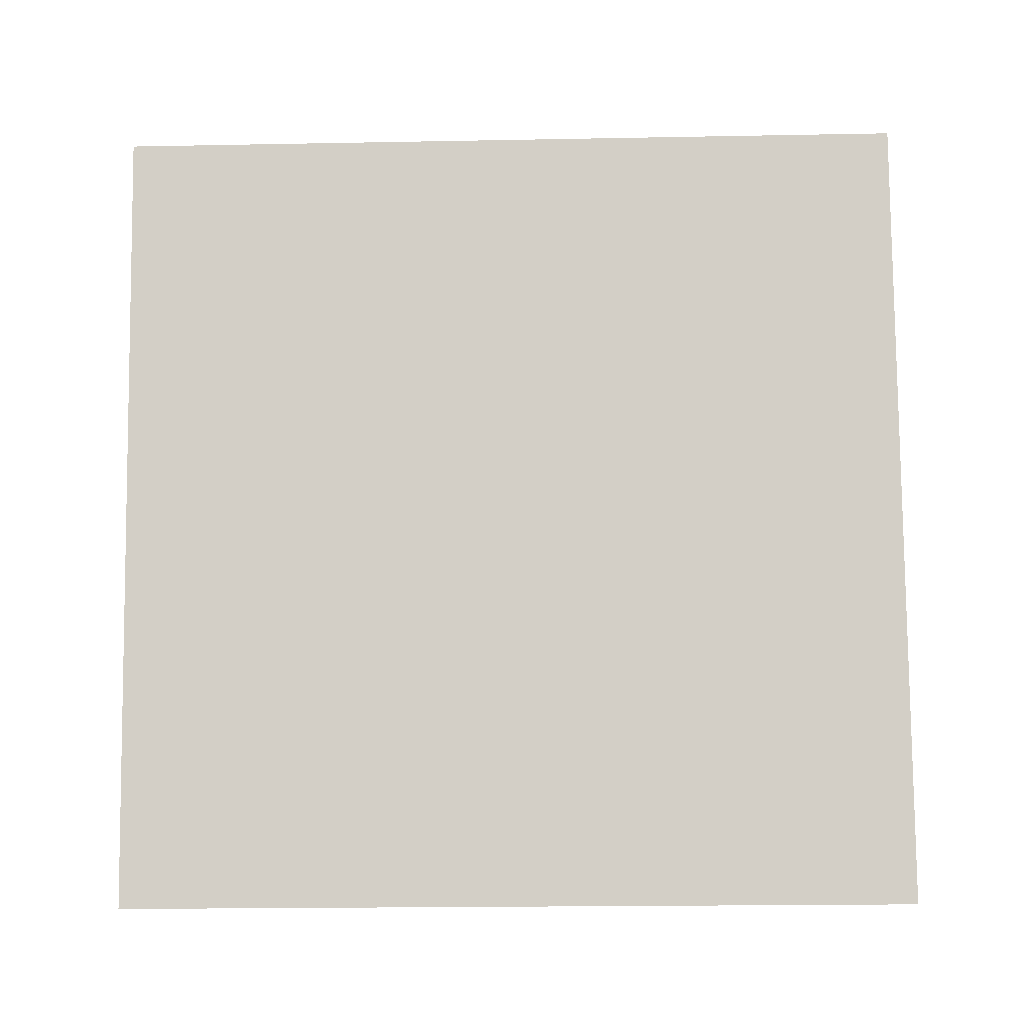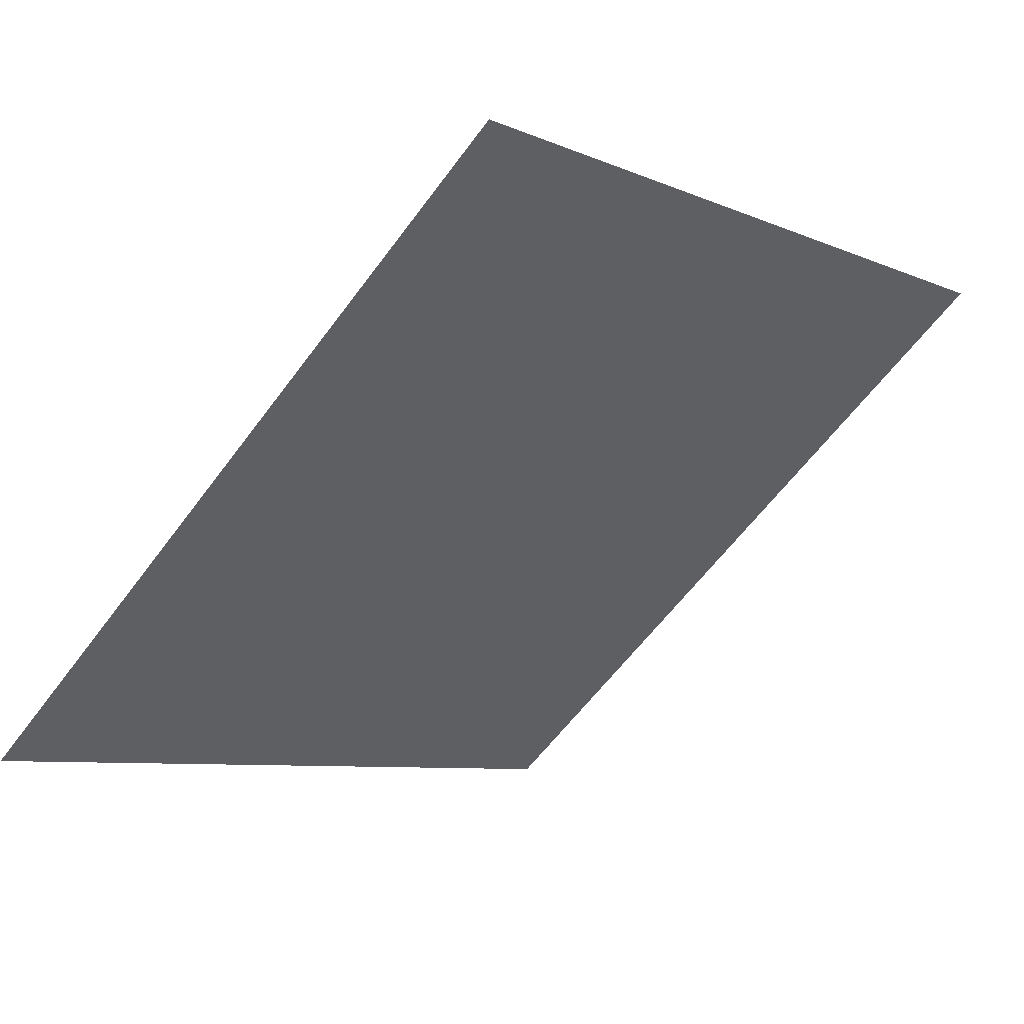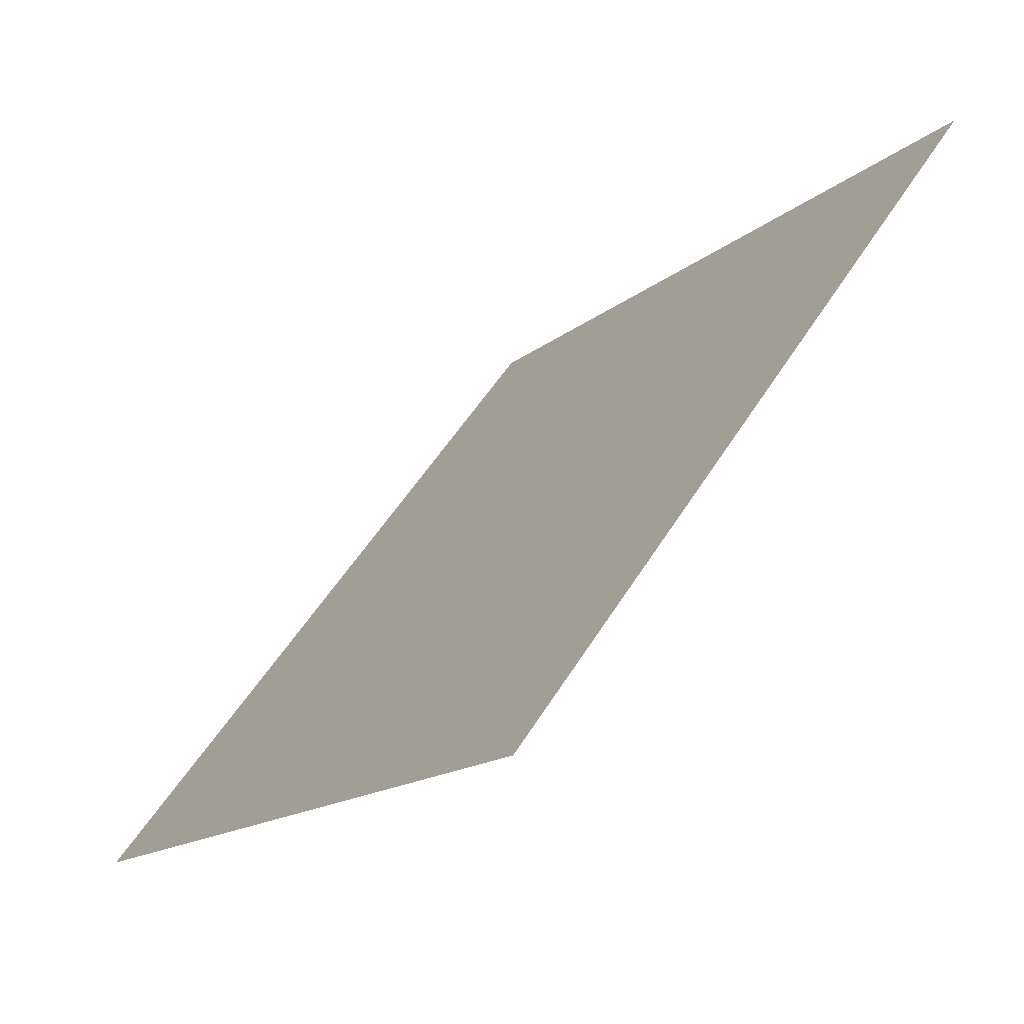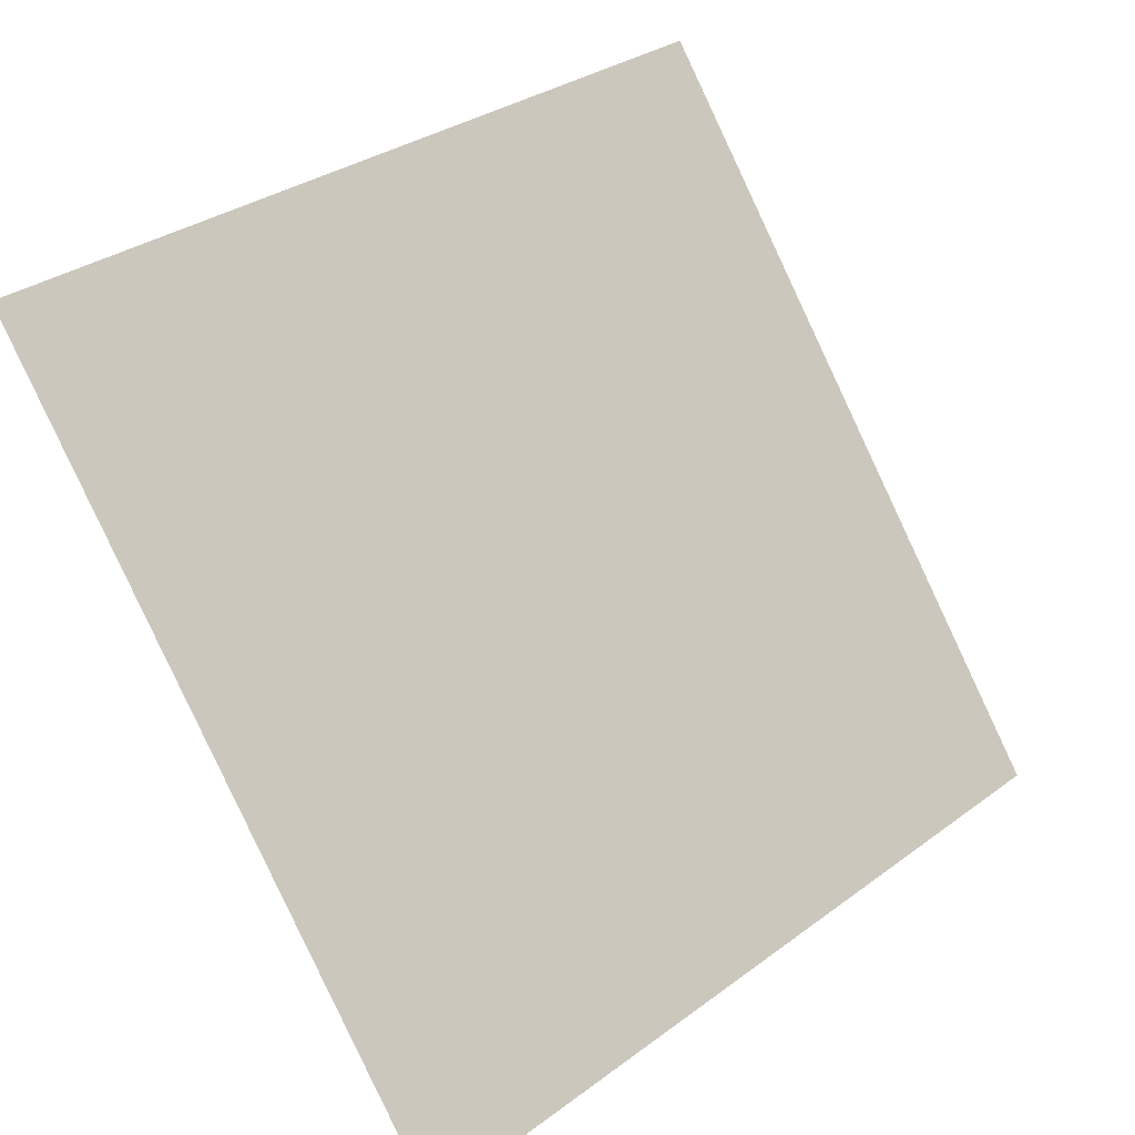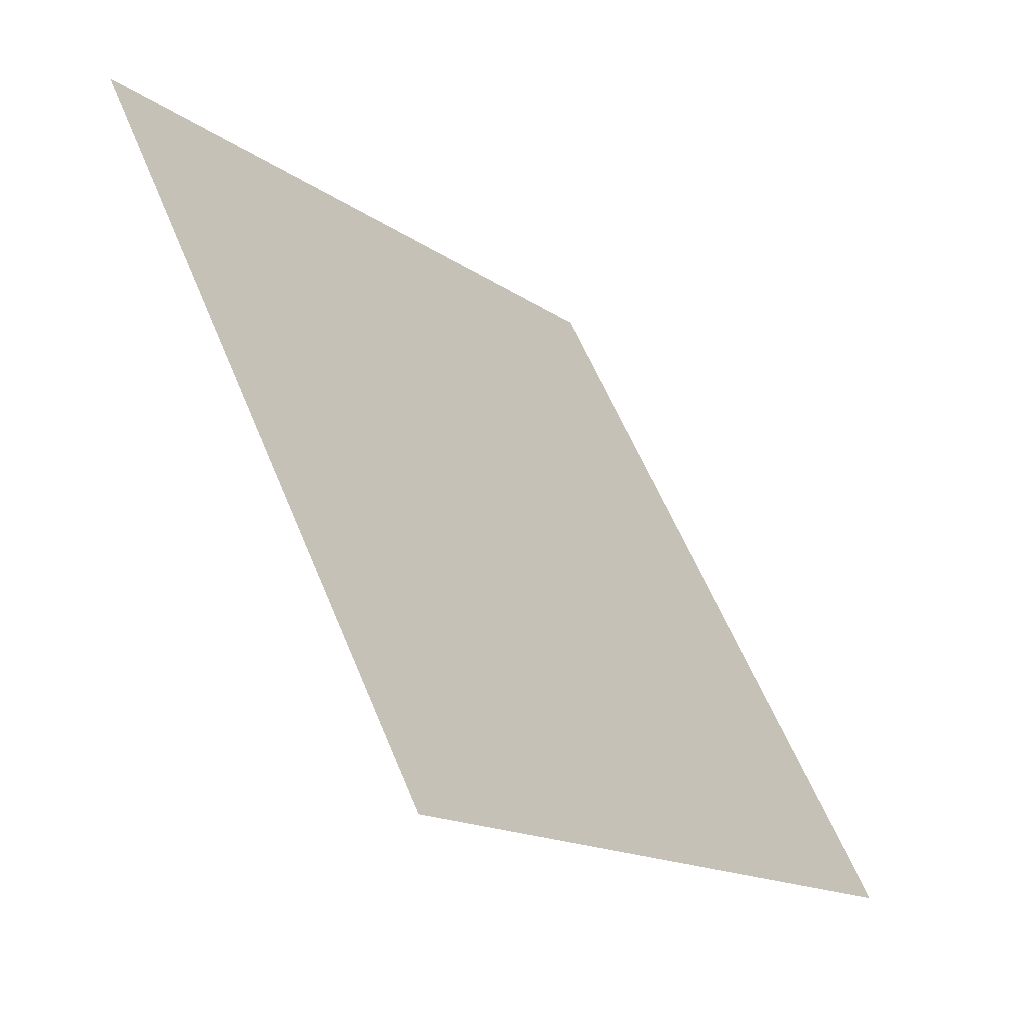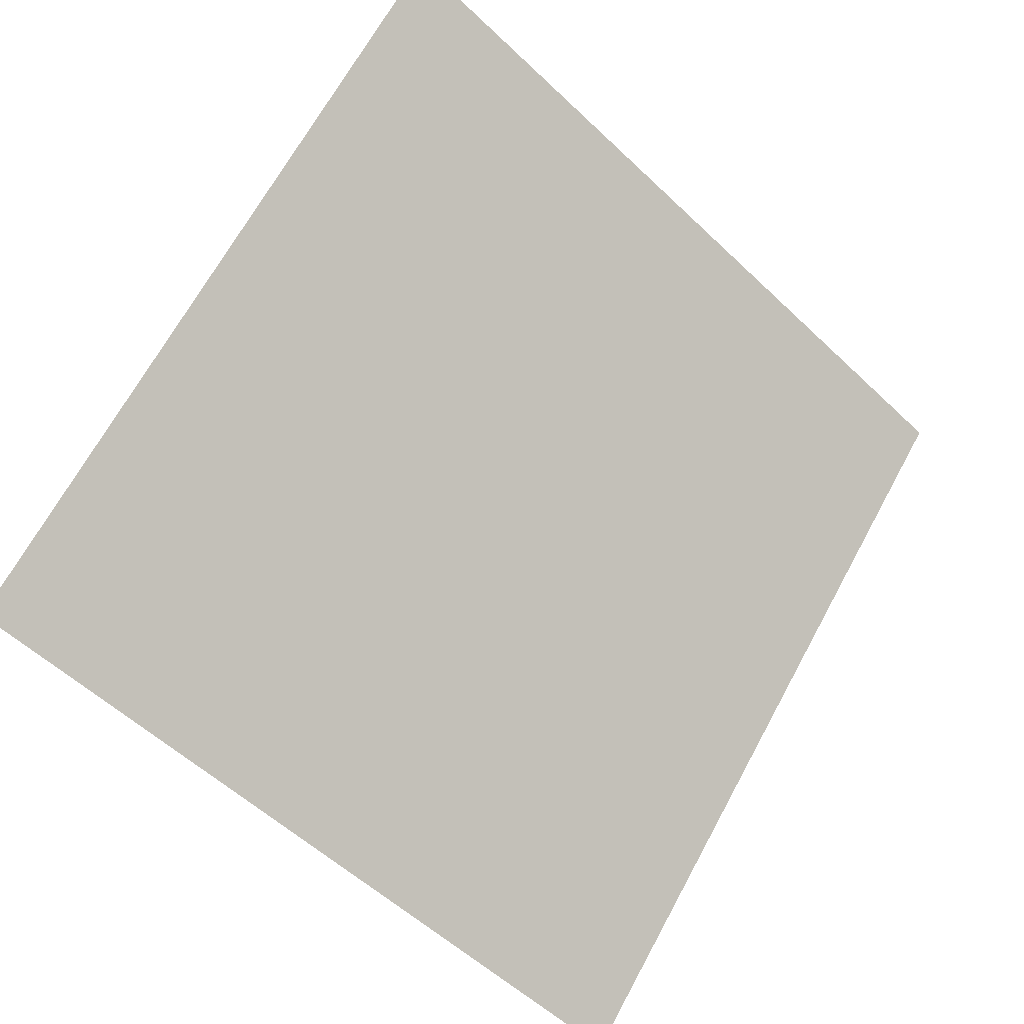
<metadata>
{"format":"obj","ext":"obj","renderer":"f3d","projection":"perspective","resolution":1024,"background":"white","views":[{"elev":-62.7,"azim":2.0,"up":"+Y"},{"elev":-58.6,"azim":-125.8,"up":"+Y"},{"elev":-16.1,"azim":57.5,"up":"+Z"},{"elev":33.0,"azim":-47.0,"up":"+Z"},{"elev":59.3,"azim":-113.6,"up":"+Z"},{"elev":66.3,"azim":119.1,"up":"+Y"}]}
</metadata>
<code>
v 0.177 0.7739 0.495
v 0.1705 0.774 0.4951
v 0.1706 0.7779 0.5003
v 0.1771 0.7778 0.5003
f 4 3 2 1

</code>
